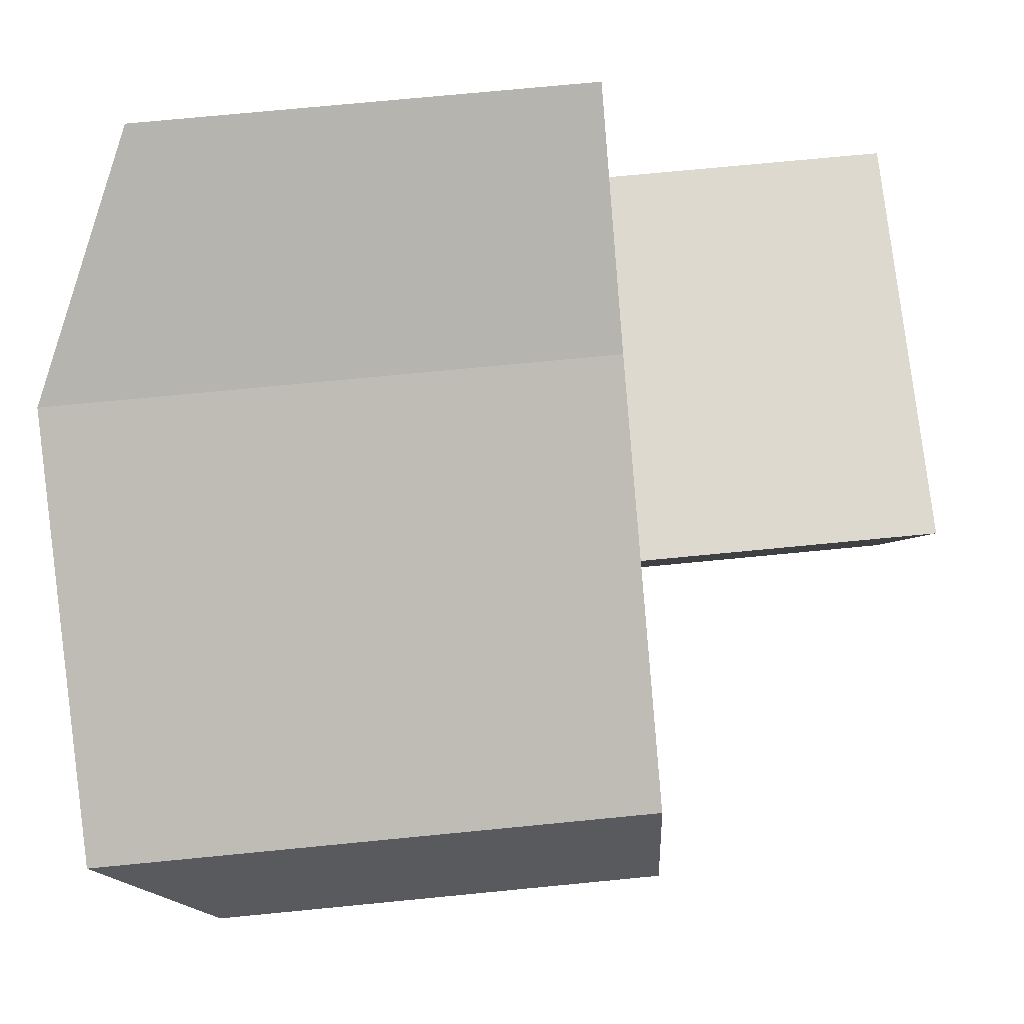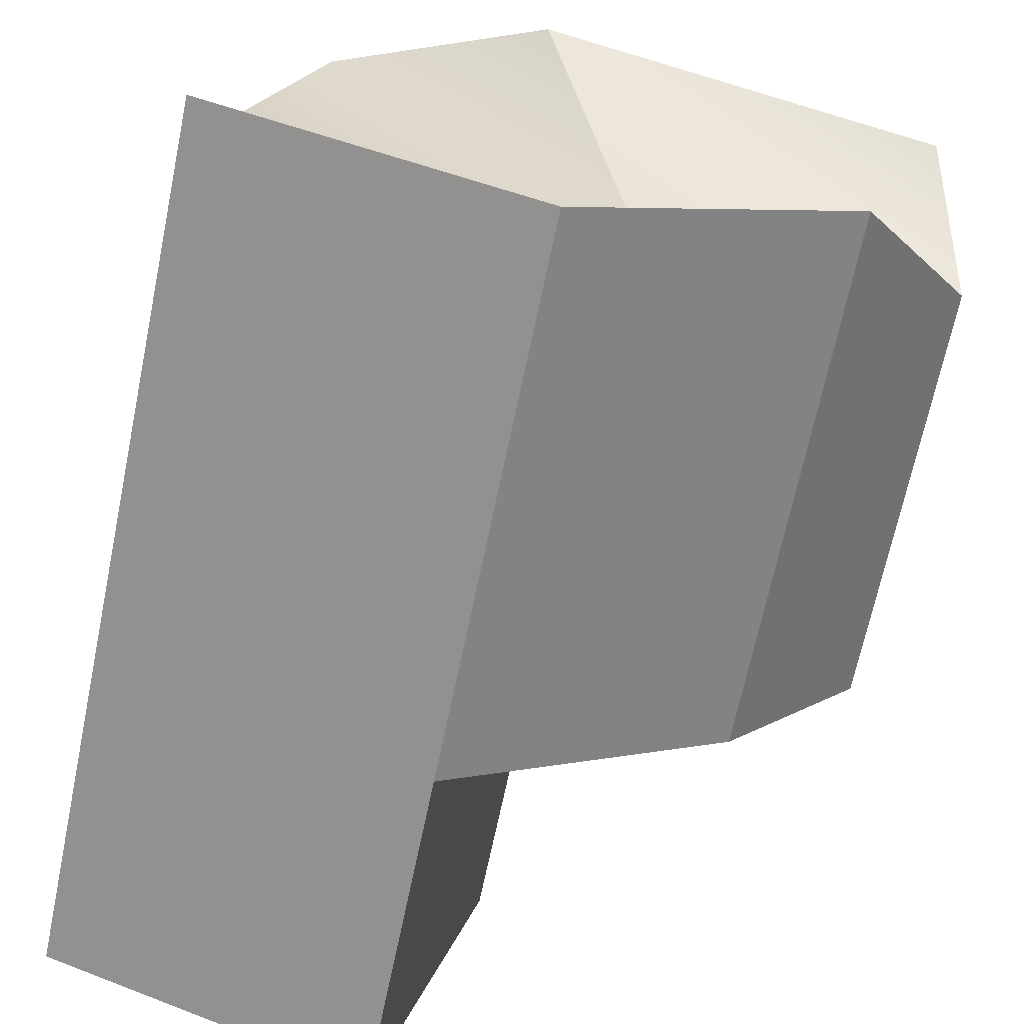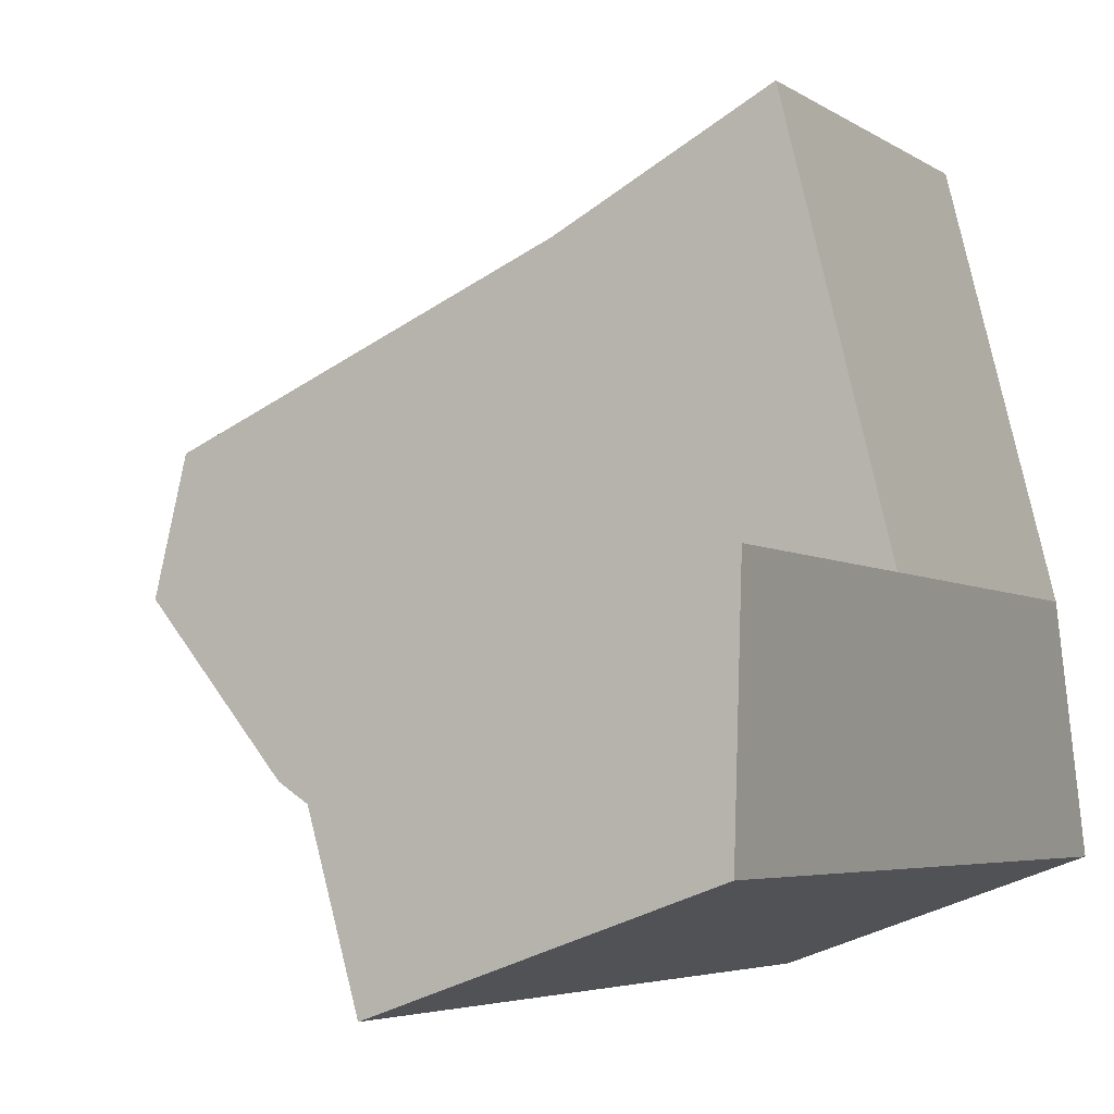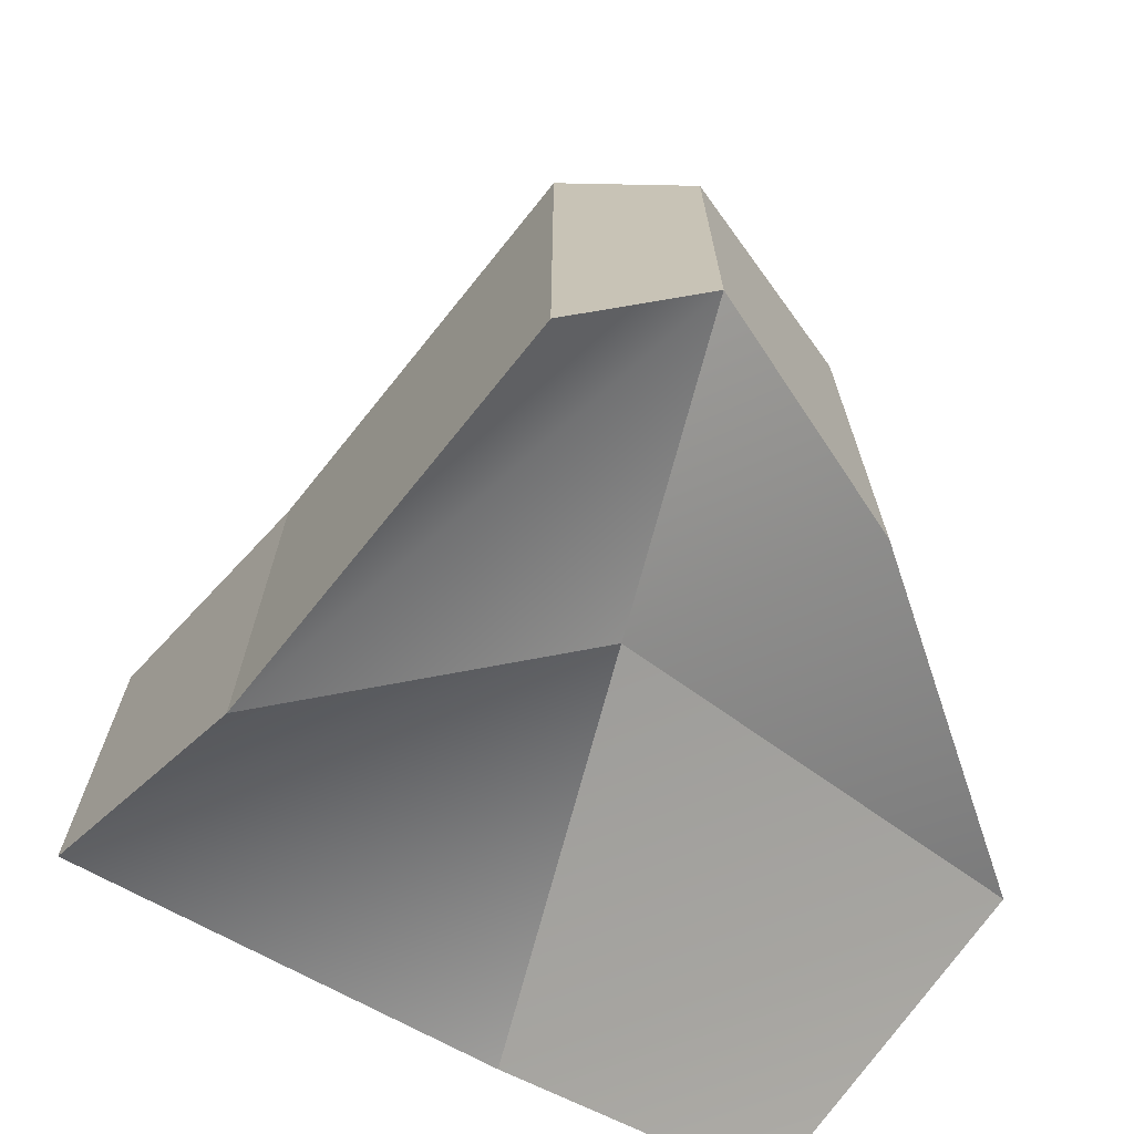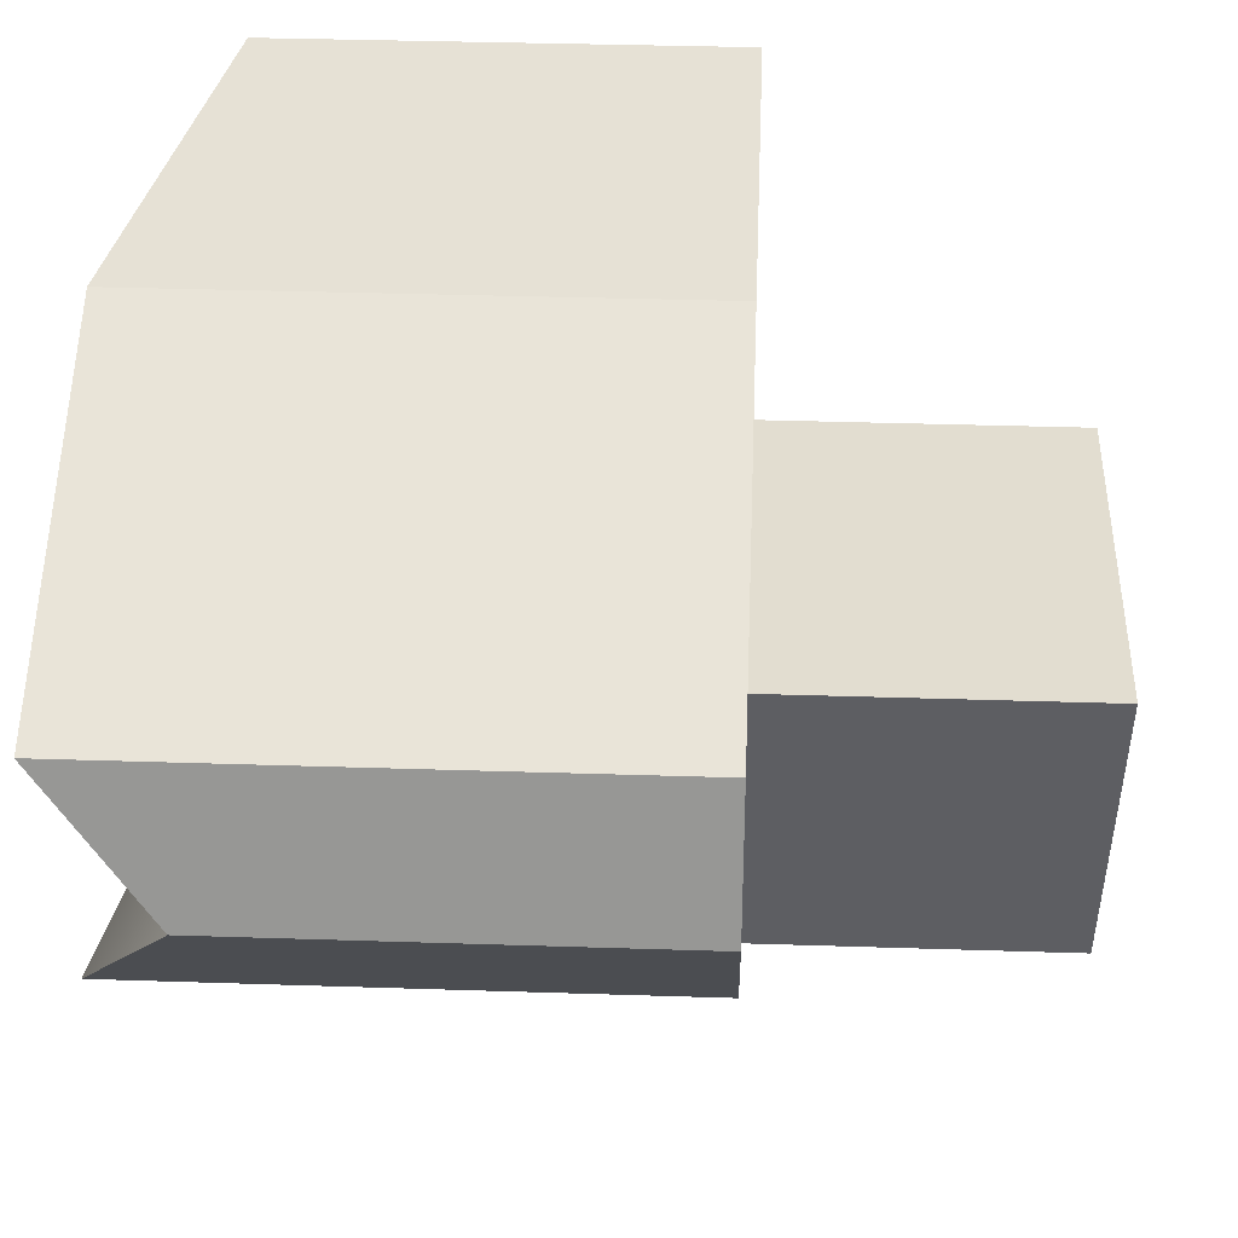
<metadata>
{"format":"obj","ext":"obj","renderer":"f3d","projection":"perspective","resolution":1024,"background":"white","views":[{"elev":71.7,"azim":84.4,"up":"+Z"},{"elev":-67.6,"azim":-11.7,"up":"+Z"},{"elev":-4.6,"azim":-152.6,"up":"+Z"},{"elev":-70.7,"azim":75.2,"up":"+Y"},{"elev":35.3,"azim":92.5,"up":"+Z"}]}
</metadata>
<code>
v 1.688 -1 -2.715
v 2 0 -4
v 2 4 -4
v 1.688 4 -2.715
v 2 0 -4
v 0.6855 -1 -5.615
v 0.6855 4 -5.615
v 2 4 -4
v -4.93 4 -6.301
v -5 0 -4
v -5 4 -4
v -4.93 -1 -6.301
v -5 4 -4
v -4 0 0
v -4 4 -7.531e-07
v -5 0 -4
v -4 0 0
v -1.969 -1 -1.094
v -1.969 4 -1.094
v -4 4 -7.531e-07
v -1.969 -1 -1.094
v 1.688 -1 -2.715
v 1.688 4 -2.715
v -1.969 4 -1.094
v 0.6855 4 -5.615
v -1.951 -1 -7.362
v -1.951 4 -7.362
v 0.6855 -1 -5.615
v -1.951 4 -7.362
v -4.93 -1 -6.301
v -4.93 4 -6.301
v -1.951 -1 -7.362
v 2 4 -4
v -1 4 -4
v -1.969 4 -1.094
v 1.688 4 -2.715
v -5 4 -4
v -4 4 -7.531e-07
v 0.6855 4 -5.615
v -1.951 4 -7.362
v -1.951 7 -7.362
v -4.93 7 -6.301
v -5 7 -4
v -1 7 -4
v -1 0 -4
v 0.6855 -1 -5.615
v 2 0 -4
v -1.951 -1 -7.362
v -5 0 -4
v -1.951 -1 -7.362
v -1 0 -4
v -4.93 -1 -6.301
v -1.969 -1 -1.094
v 2 0 -4
v 1.688 -1 -2.715
v -1 0 -4
v -4 0 0
v -1 0 -4
v -1.969 -1 -1.094
v -5 0 -4
v -1.951 4 -7.362
v -4.93 4 -6.301
v -1.951 7 -7.362
v -4.93 7 -6.301
v -4.93 4 -6.301
v -5 4 -4
v -4.93 7 -6.301
v -5 7 -4
v -1 4 -4
v -1.951 4 -7.362
v -1 7 -4
v -1.951 7 -7.362
v -5 4 -4
v -1 4 -4
v -5 7 -4
v -1 7 -4
g submesh0
f 1 2 3
f 4 1 3
f 5 6 7
f 8 5 7
f 9 10 11
f 9 12 10
f 13 14 15
f 13 16 14
f 17 18 19
f 20 17 19
f 21 22 23
f 24 21 23
f 25 26 27
f 25 28 26
f 29 30 31
f 29 32 30
f 33 34 35
f 36 33 35
f 34 37 38
f 35 34 38
f 39 40 34
f 33 39 34
f 41 42 43
f 44 41 43
f 45 46 47
f 45 48 46
f 49 50 51
f 49 52 50
f 53 54 55
f 53 56 54
f 57 58 59
f 57 60 58
f 61 62 63
f 62 64 63
f 65 66 67
f 66 68 67
f 69 70 71
f 70 72 71
f 73 74 75
f 74 76 75

</code>
